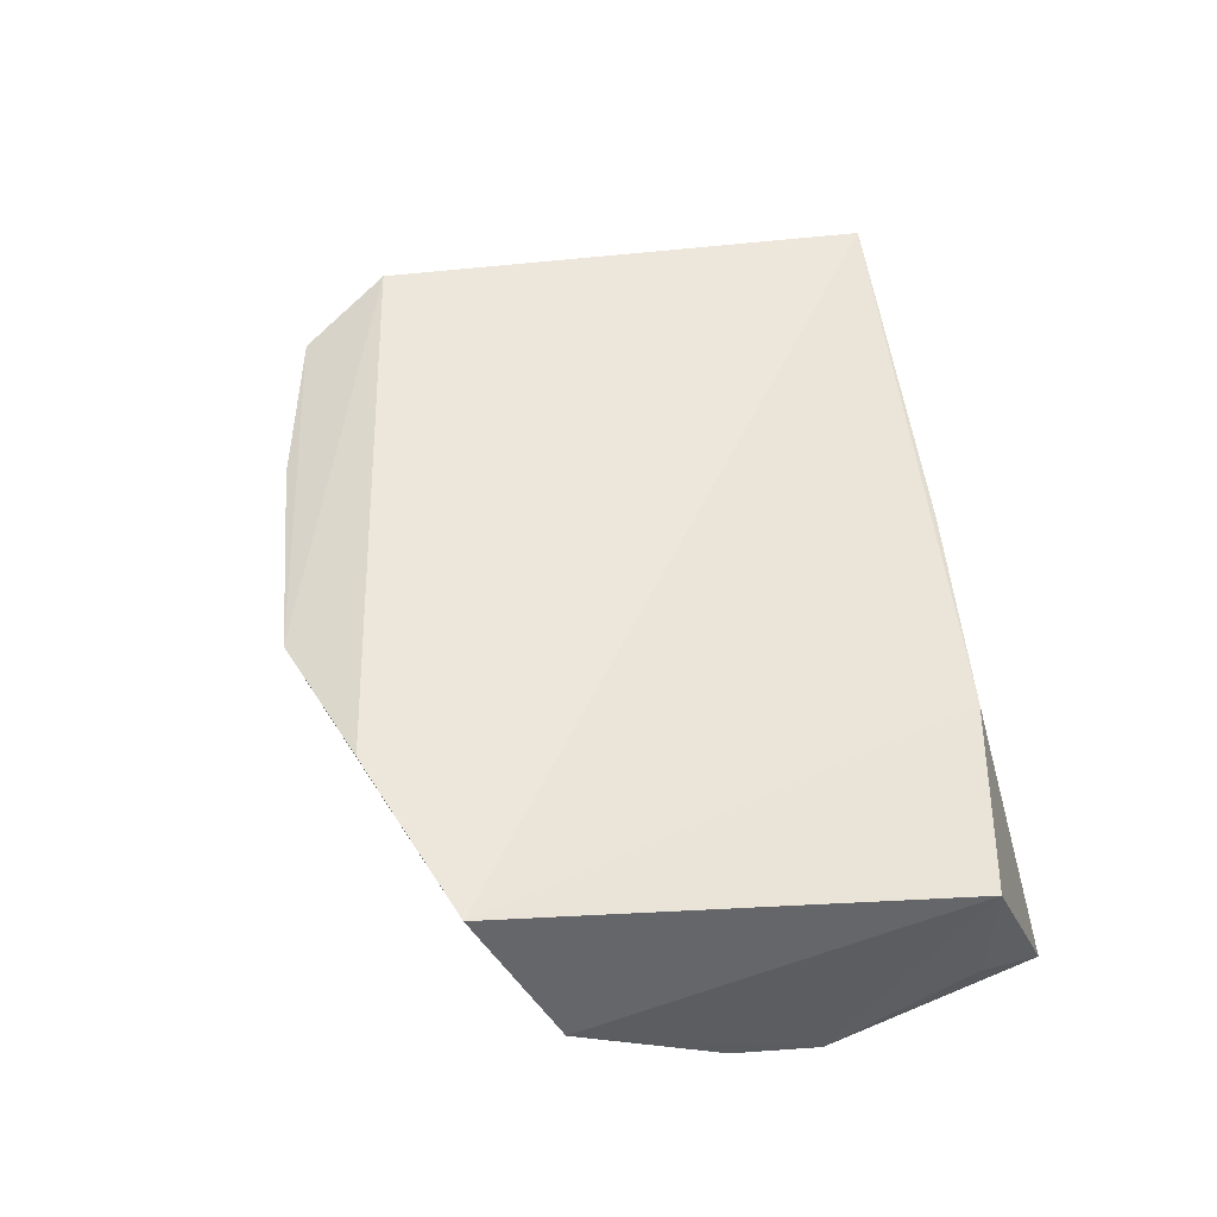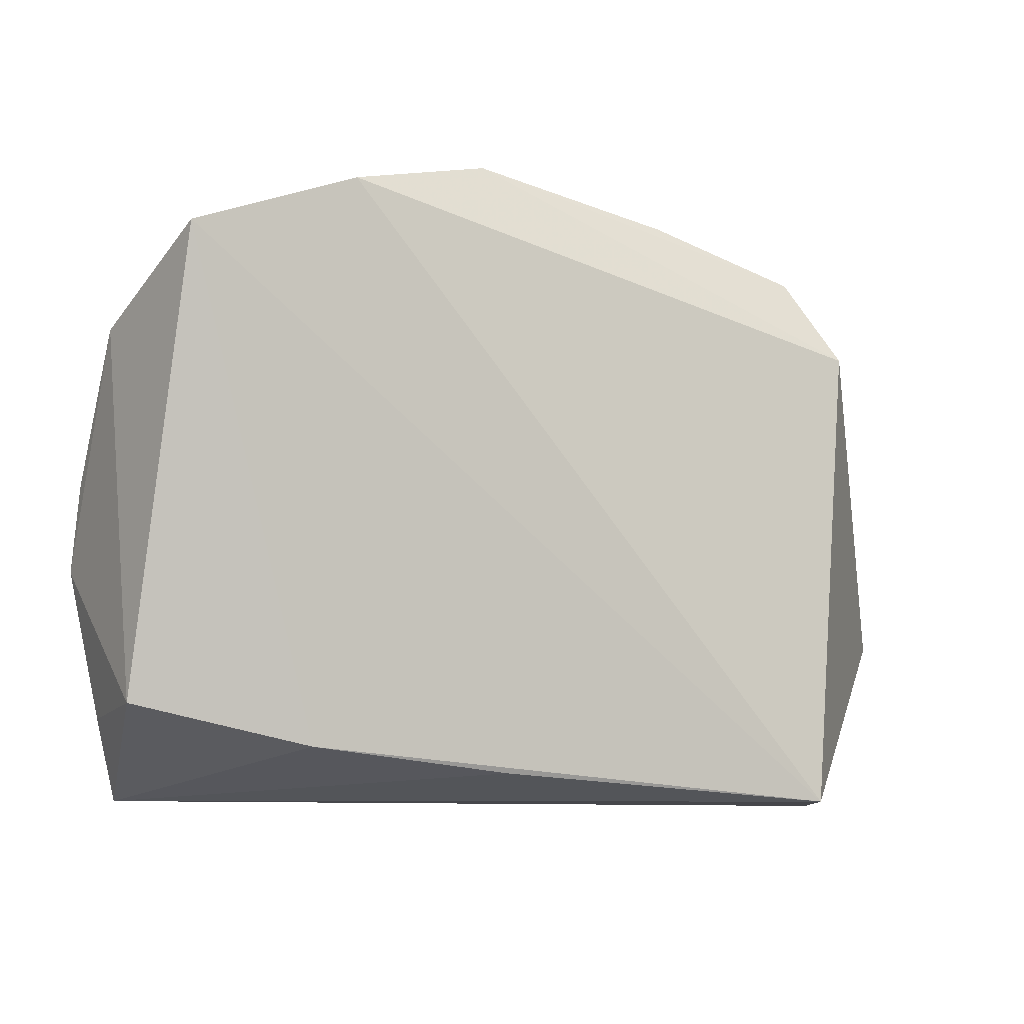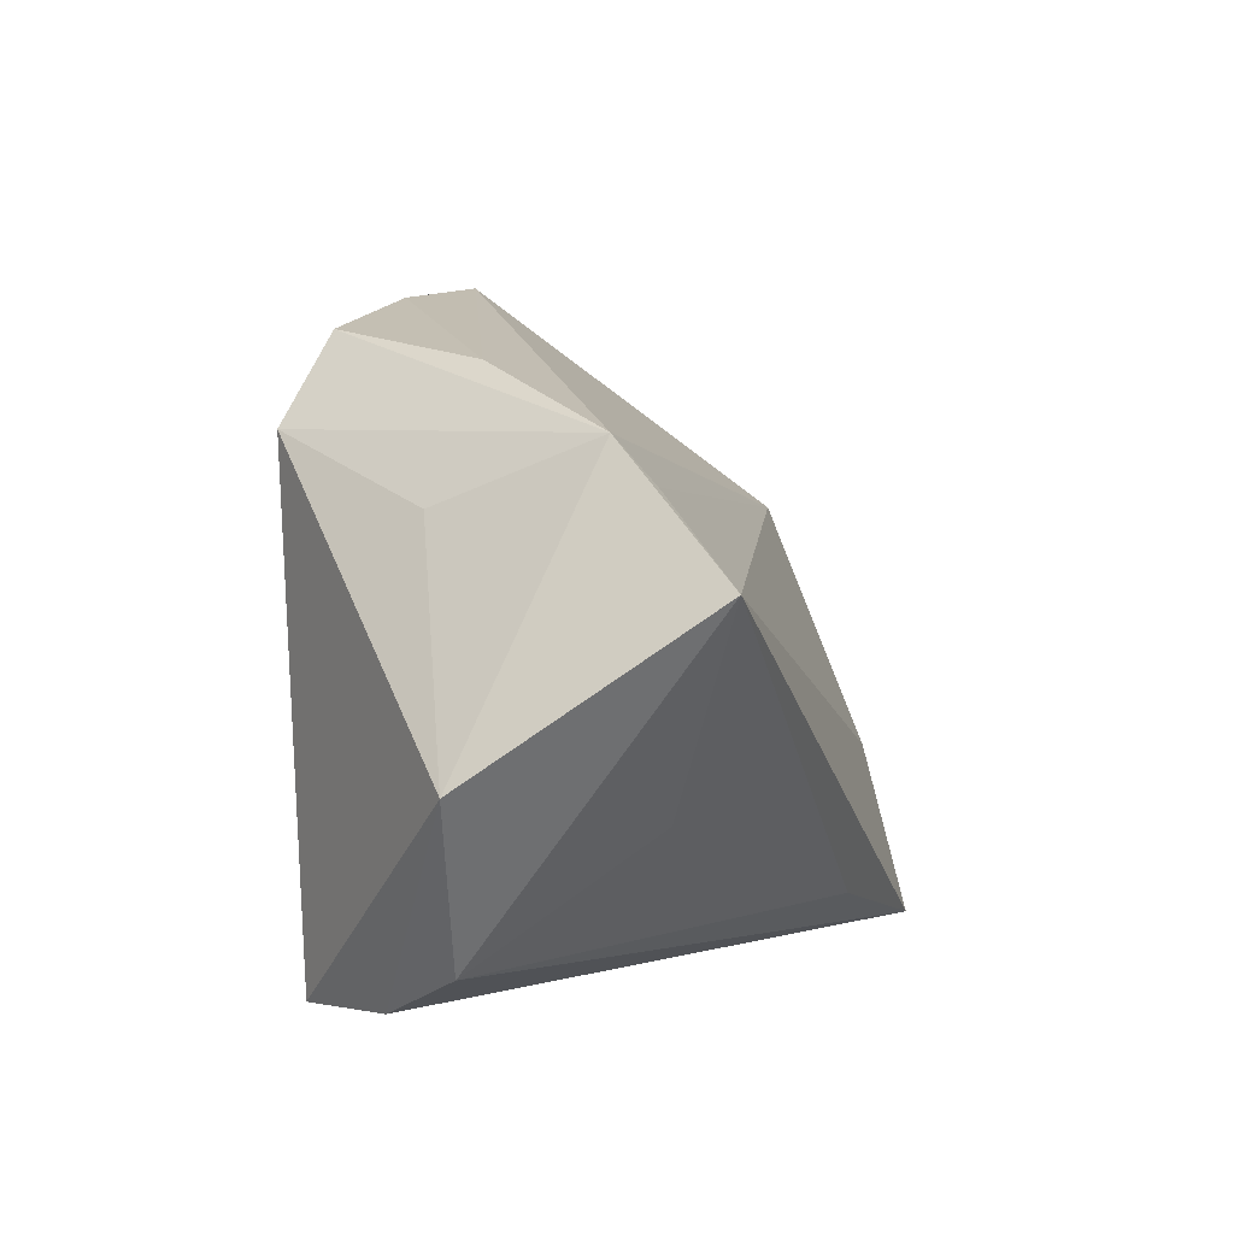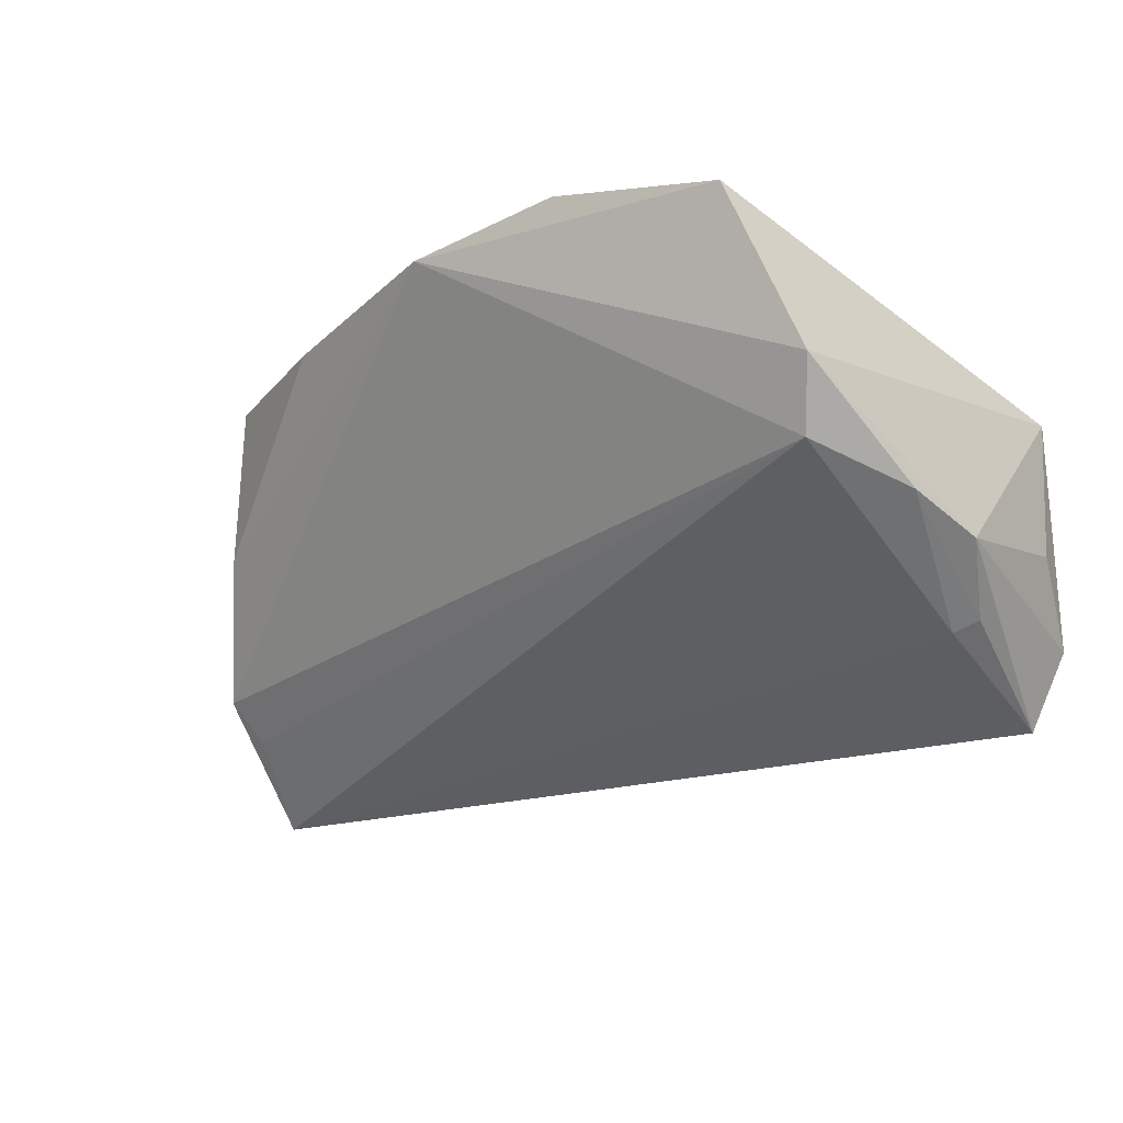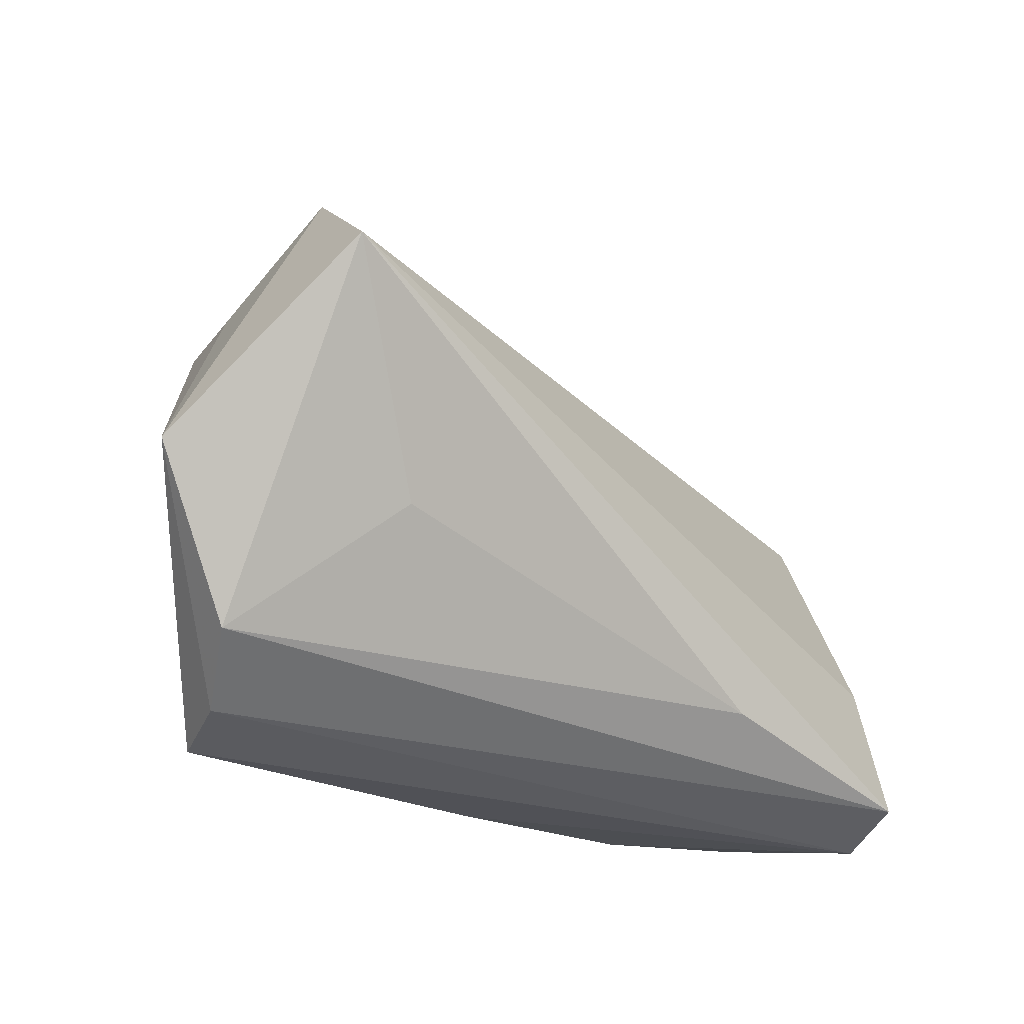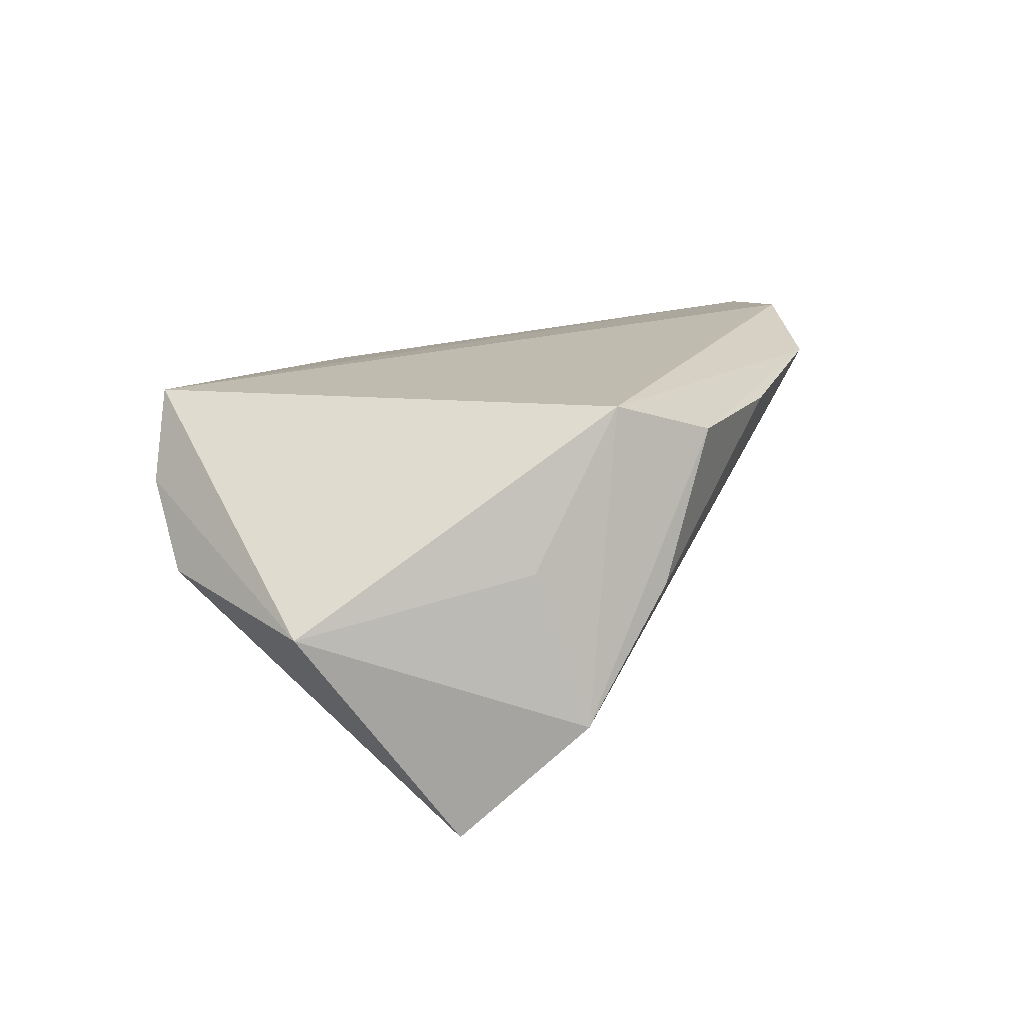
<metadata>
{"format":"obj","ext":"obj","renderer":"f3d","projection":"perspective","resolution":1024,"background":"white","views":[{"elev":49.6,"azim":-103.2,"up":"+Z"},{"elev":-10.7,"azim":-27.2,"up":"+Y"},{"elev":0.8,"azim":105.4,"up":"+Y"},{"elev":-23.9,"azim":-134.0,"up":"+Z"},{"elev":-33.0,"azim":134.1,"up":"+Y"},{"elev":17.6,"azim":100.2,"up":"+Z"}]}
</metadata>
<code>
v 0.03445 -0.01472 -0.01725
v 0.01302 0.04179 0.01905
v 0.04663 -0.02922 0.001586
v -0.03232 0.04067 0.02248
v 0.04905 0.02409 -0.01486
v -0.0559 0.005764 -0.01196
v -0.05603 -0.00515 -0.01467
v 0.0601 -0.01019 -0.001538
v 0.03278 0.03641 0.01975
v -0.01368 0.04581 0.01976
v -0.05587 0.02403 -0.001048
v 0.05415 0.008696 -0.02873
v -0.0516 0.01983 -0.008741
v -0.04732 -0.01144 -0.02235
v -0.05457 -0.0238 0.007189
v -0.03229 -0.0285 0.01111
v 0.04872 0.01886 -0.0195
v 0.0388 0.02563 0.02363
v -0.05013 -0.01322 -0.02097
v -0.007514 -0.03122 0.01477
v 0.03487 -0.03408 0.02214
v -0.05306 -0.02429 -0.01027
v -0.0433 -0.03262 -0.02873
v -0.01613 -0.02711 -0.02602
v 0.03987 -0.03408 0.01139
v 0.04792 0.01699 0.004378
v 0.03938 0.03223 0.00115
v -0.04801 -0.03408 -0.01881
v -0.05212 0.03341 0.0187
f 5 13 10
f 8 12 5
f 18 9 10
f 18 21 8
f 18 5 9
f 10 13 11
f 11 29 10
f 13 6 11
f 11 6 7
f 14 13 12
f 14 6 13
f 15 11 7
f 29 11 15
f 3 12 8
f 12 13 17
f 17 5 12
f 13 5 17
f 27 5 10
f 9 5 27
f 4 29 21
f 21 18 4
f 10 29 4
f 4 18 10
f 8 5 26
f 26 18 8
f 5 18 26
f 7 6 19
f 6 14 19
f 7 28 22
f 22 15 7
f 28 15 22
f 16 15 28
f 21 29 16
f 29 15 16
f 8 21 25
f 25 3 8
f 21 28 25
f 10 9 2
f 2 27 10
f 9 27 2
f 20 28 21
f 21 16 20
f 20 16 28
f 12 3 1
f 1 24 12
f 3 24 1
f 23 25 28
f 23 24 3
f 3 25 23
f 12 24 23
f 23 28 7
f 7 19 23
f 23 19 14
f 23 14 12

</code>
